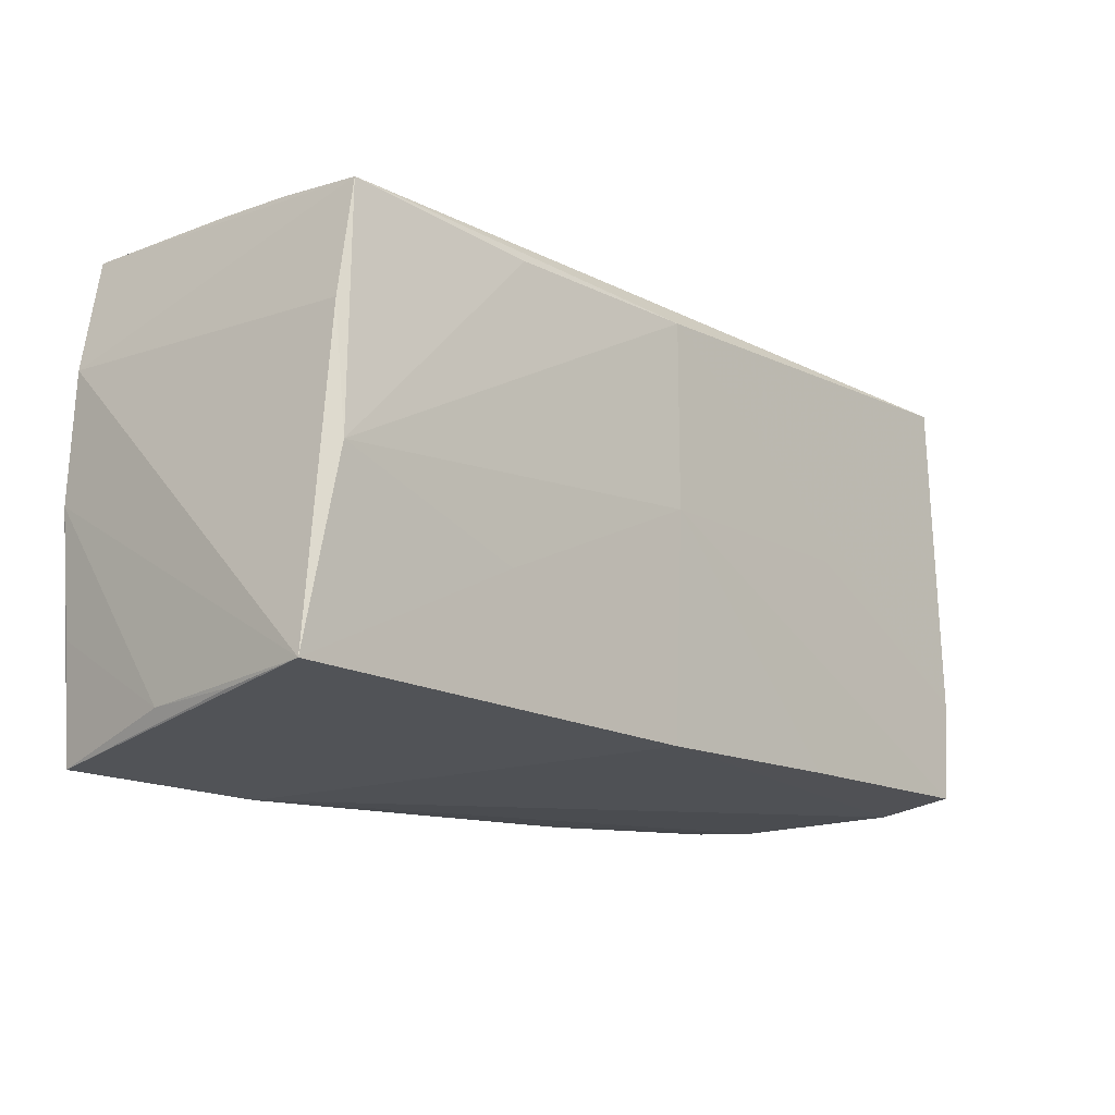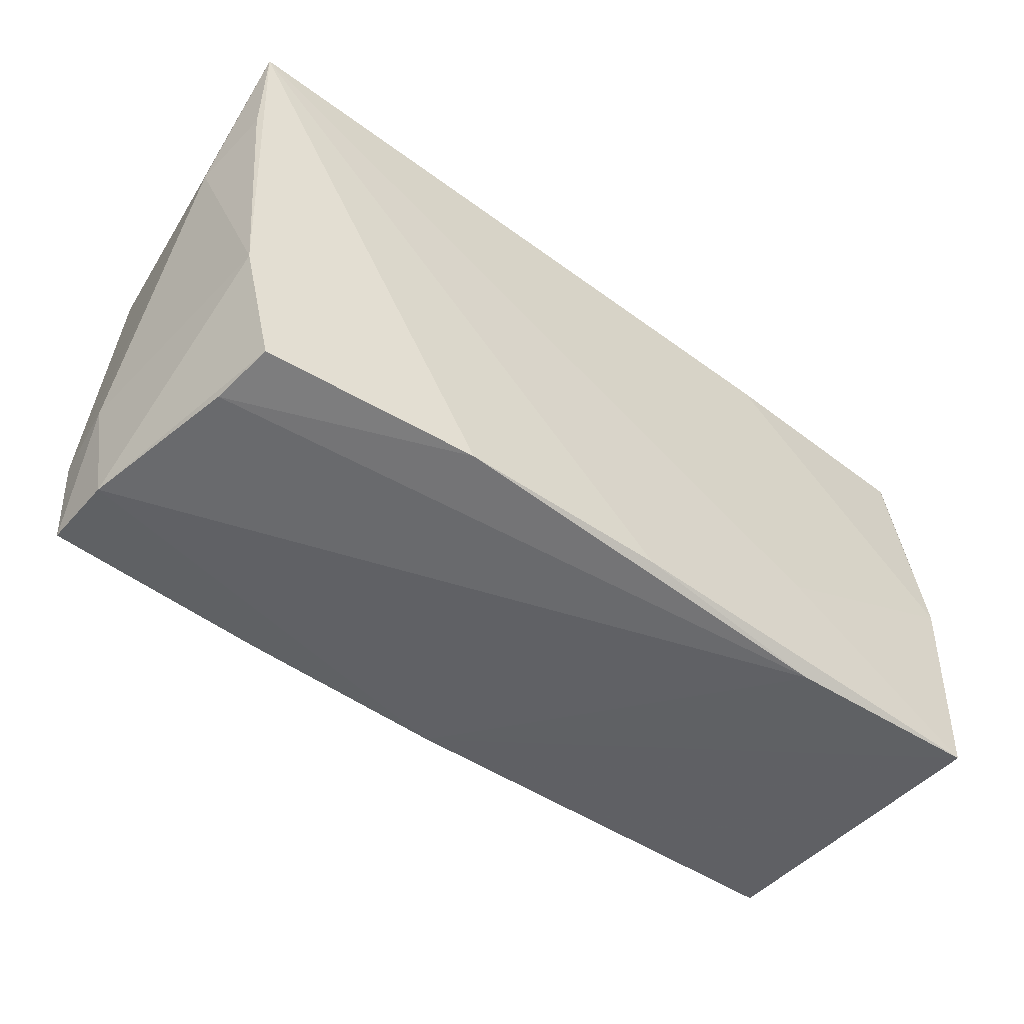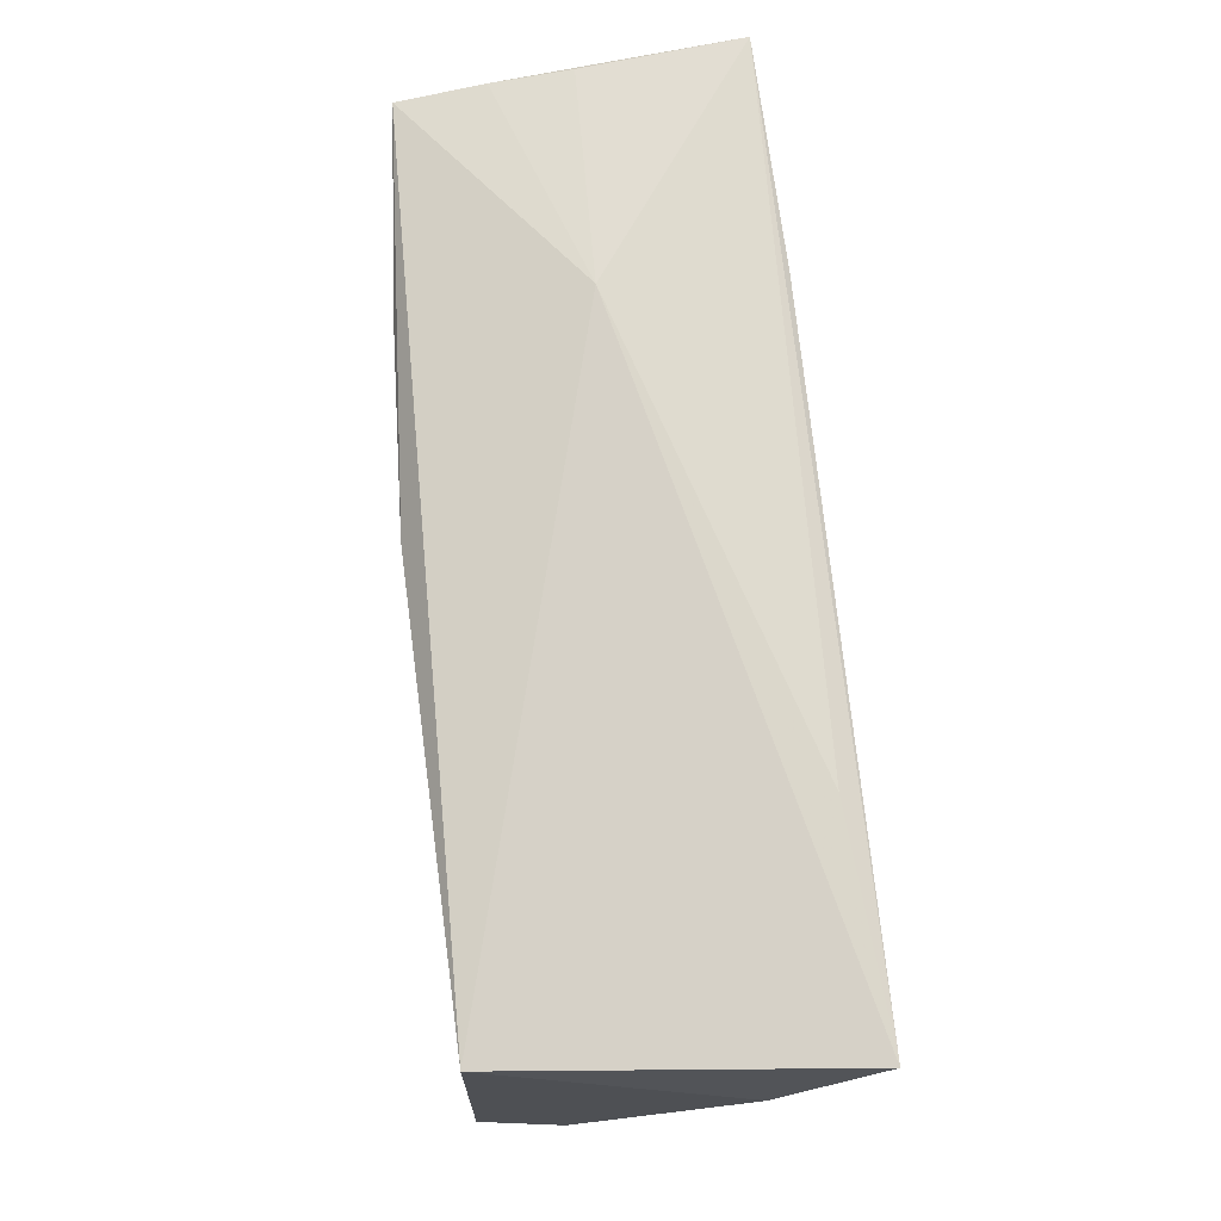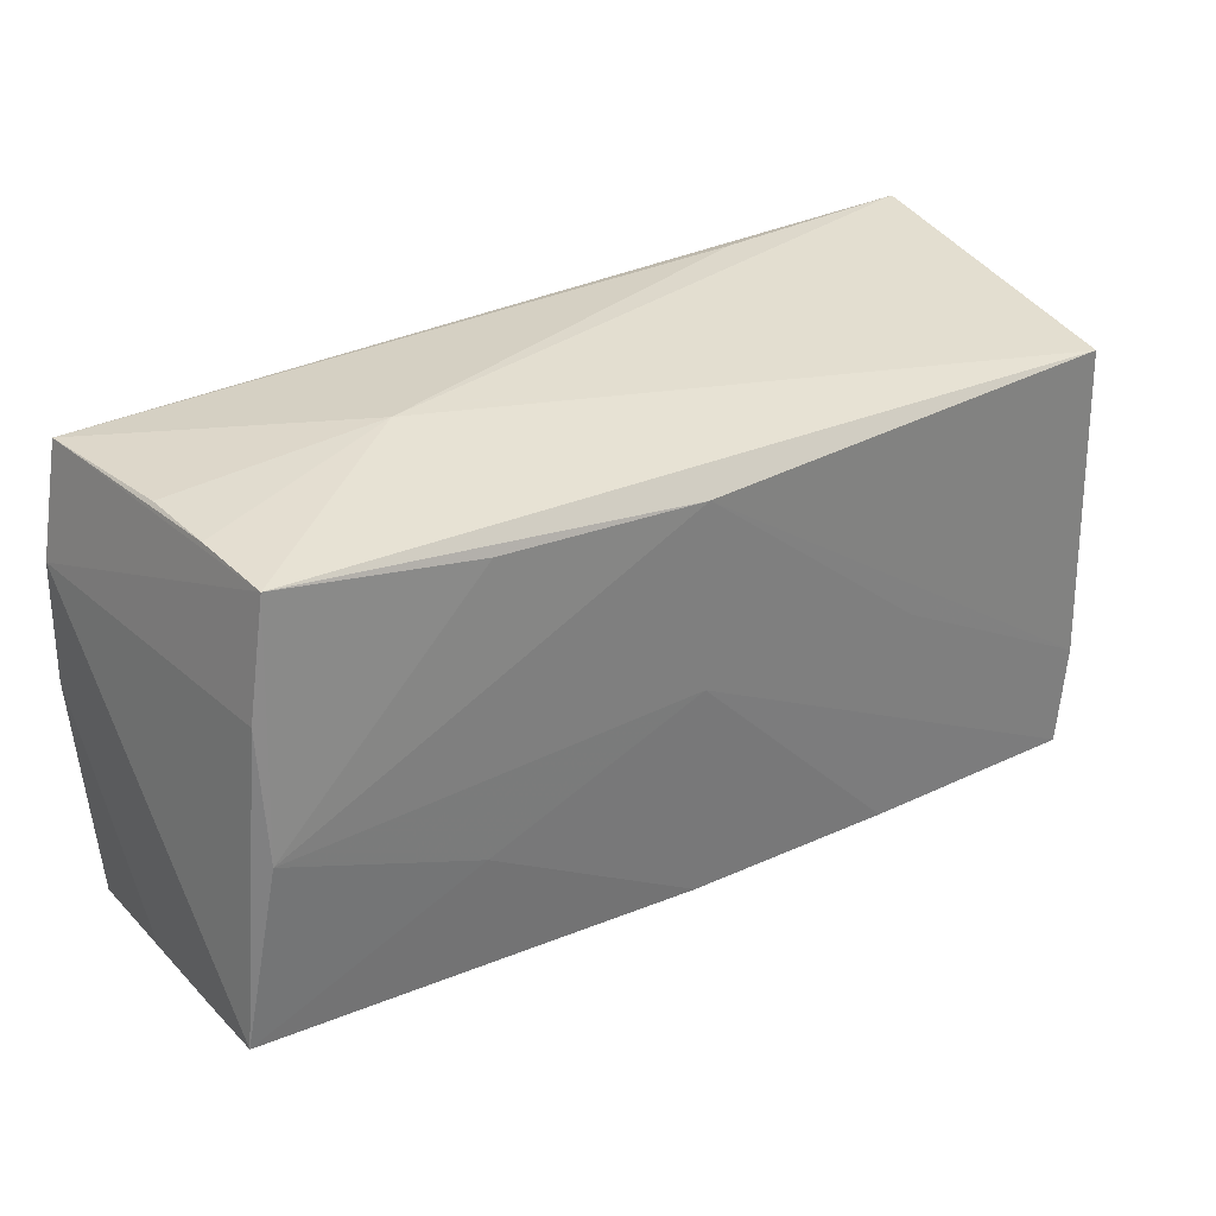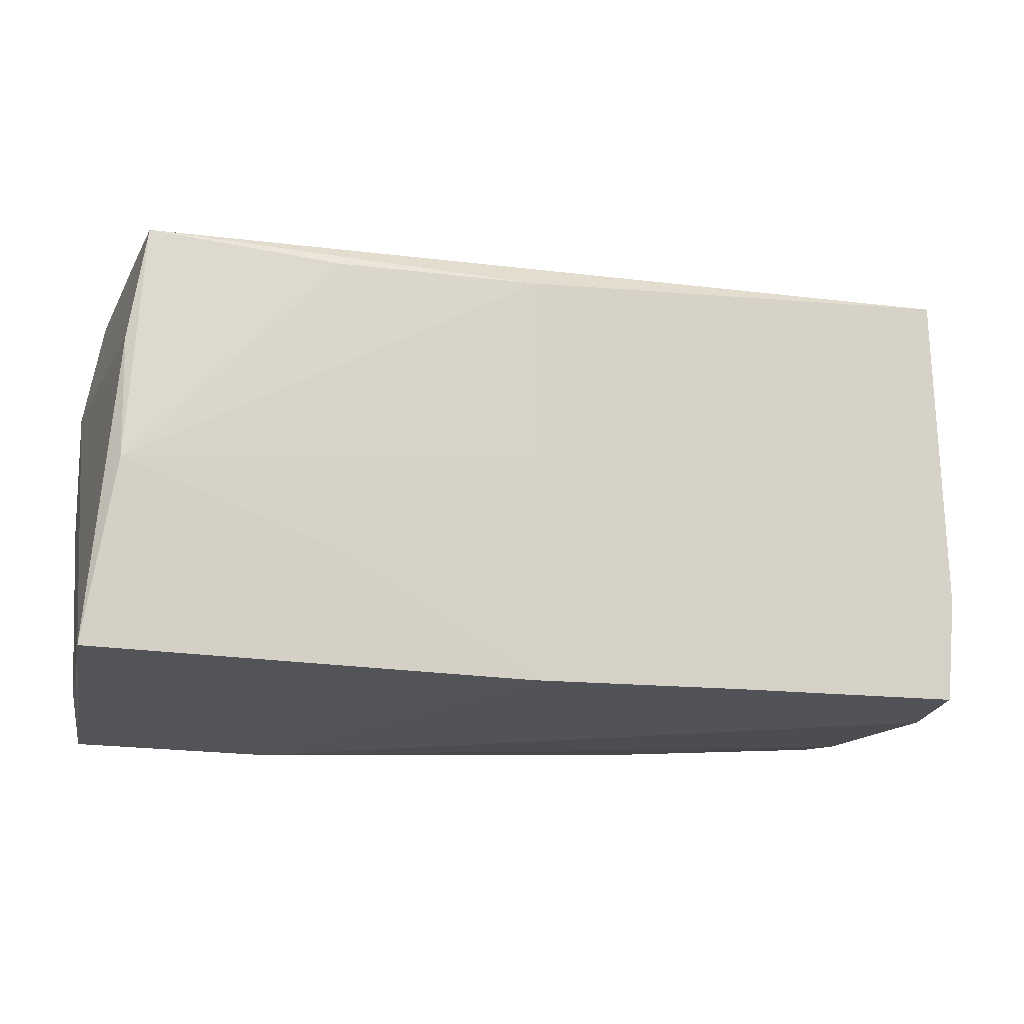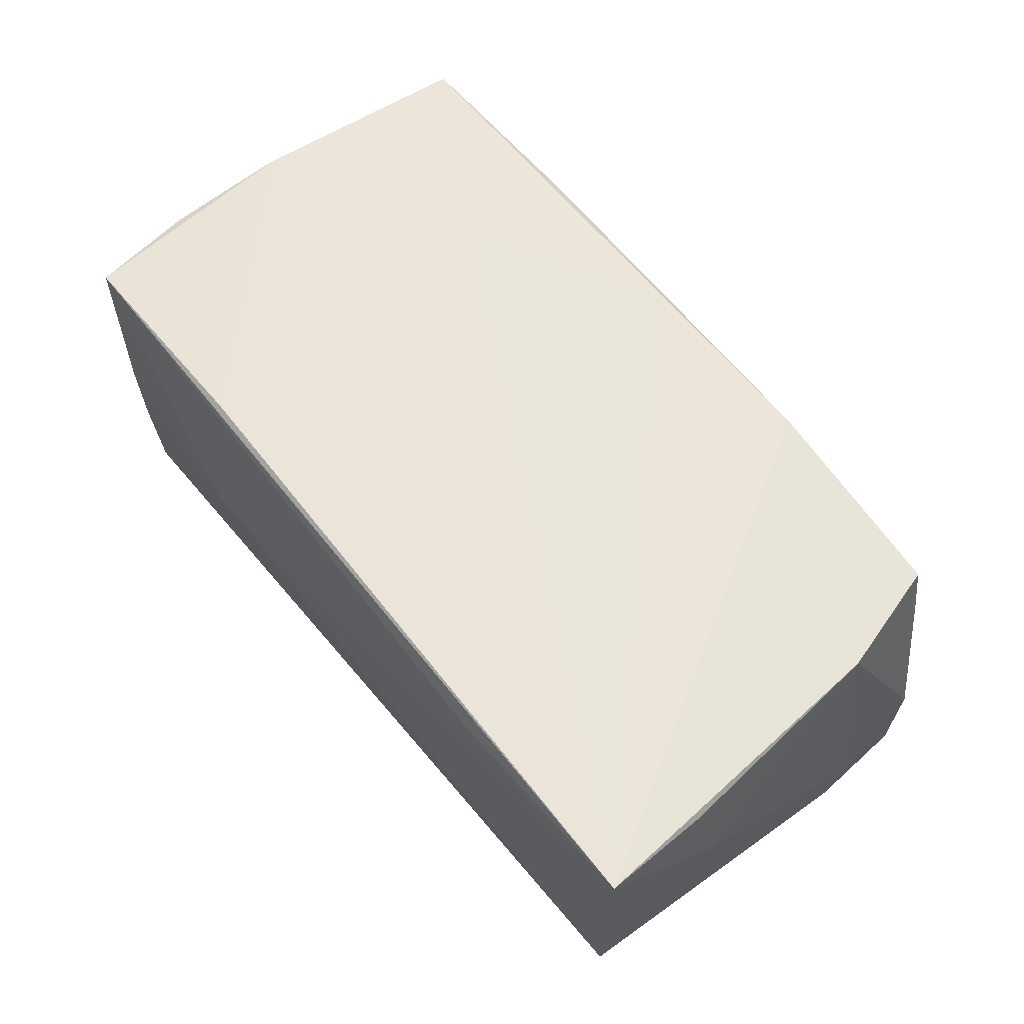
<metadata>
{"format":"obj","ext":"obj","renderer":"f3d","projection":"perspective","resolution":1024,"background":"white","views":[{"elev":-14.2,"azim":133.5,"up":"+Y"},{"elev":-54.5,"azim":-37.5,"up":"+Y"},{"elev":72.6,"azim":-95.8,"up":"+Y"},{"elev":32.1,"azim":146.4,"up":"+Y"},{"elev":-13.8,"azim":167.0,"up":"+Y"},{"elev":58.8,"azim":-128.0,"up":"+Z"}]}
</metadata>
<code>
v -0.02932 0.0281 0.01755
v 0.001024 0.02289 -0.02115
v -0.05294 -0.01419 -0.01081
v -0.02399 -0.02553 -0.02062
v 0.05283 -0.02495 0.002952
v 0.05096 0.02664 0.01893
v -0.02077 -0.02879 0.0186
v 0.0535 0.01355 0.0186
v 0.0535 -0.00137 0.01978
v 0.02651 -0.01009 -0.02043
v 0.02431 0.0263 0.01978
v 0.02364 0.02912 0.0002817
v 0.001061 -0.02528 -0.02025
v 0.05275 -0.02295 -0.01872
v 0.02755 -0.01493 0.01977
v -0.02628 0.0002128 -0.02072
v -0.05497 0.01266 0.008706
v 0.02463 0.0238 -0.02005
v -0.04665 -0.02825 0.007884
v 0.04917 0.01339 -0.01844
v 0.00378 -0.0287 0.01931
v 0.04698 0.02677 -0.01823
v 0.04855 0.02747 0.000589
v -0.05469 0.02765 0.01978
v -0.05066 0.02429 -0.01947
v -0.05044 -0.02737 -0.01095
v -0.05373 0.01452 0.01792
v 0.05267 -0.01578 0.01927
v -0.05019 -0.01334 0.01636
v 0.05265 -0.02437 -0.008658
v 0.04909 -0.001393 -0.02009
v 0.0003321 0.02809 -0.0006355
v -0.05056 -0.02586 -0.02031
v 0.05172 -0.02927 0.01933
v 0.02805 -0.0302 0.01813
v -0.04567 -0.02782 0.01539
v -0.05164 -0.01375 -0.0202
v 0.0479 0.0273 -0.008437
v 0.001098 0.001031 -0.02126
f 9 14 8
f 13 14 34
f 26 3 33
f 33 3 37
f 37 3 17
f 2 37 25
f 17 24 25
f 25 37 17
f 6 9 8
f 34 9 15
f 15 9 24
f 14 9 5
f 8 14 20
f 14 13 10
f 4 26 33
f 13 26 4
f 35 7 19
f 19 26 35
f 35 13 34
f 35 26 13
f 19 7 36
f 36 26 19
f 16 37 2
f 33 37 16
f 12 6 23
f 24 9 11
f 11 6 24
f 9 6 11
f 24 7 21
f 21 15 24
f 34 15 21
f 21 35 34
f 7 35 21
f 34 14 30
f 30 5 34
f 14 5 30
f 28 9 34
f 34 5 28
f 28 5 9
f 31 20 14
f 14 10 31
f 2 18 31
f 39 10 13
f 13 4 39
f 2 31 39
f 39 31 10
f 39 16 2
f 39 4 33
f 33 16 39
f 27 24 17
f 26 36 29
f 17 3 29
f 3 26 29
f 29 27 17
f 24 27 29
f 29 7 24
f 29 36 7
f 32 25 24
f 24 12 32
f 32 12 25
f 24 6 1
f 1 12 24
f 6 12 1
f 25 12 22
f 20 31 22
f 22 31 18
f 2 25 22
f 22 18 2
f 8 20 22
f 22 6 8
f 38 12 23
f 38 22 12
f 23 6 38
f 6 22 38

</code>
